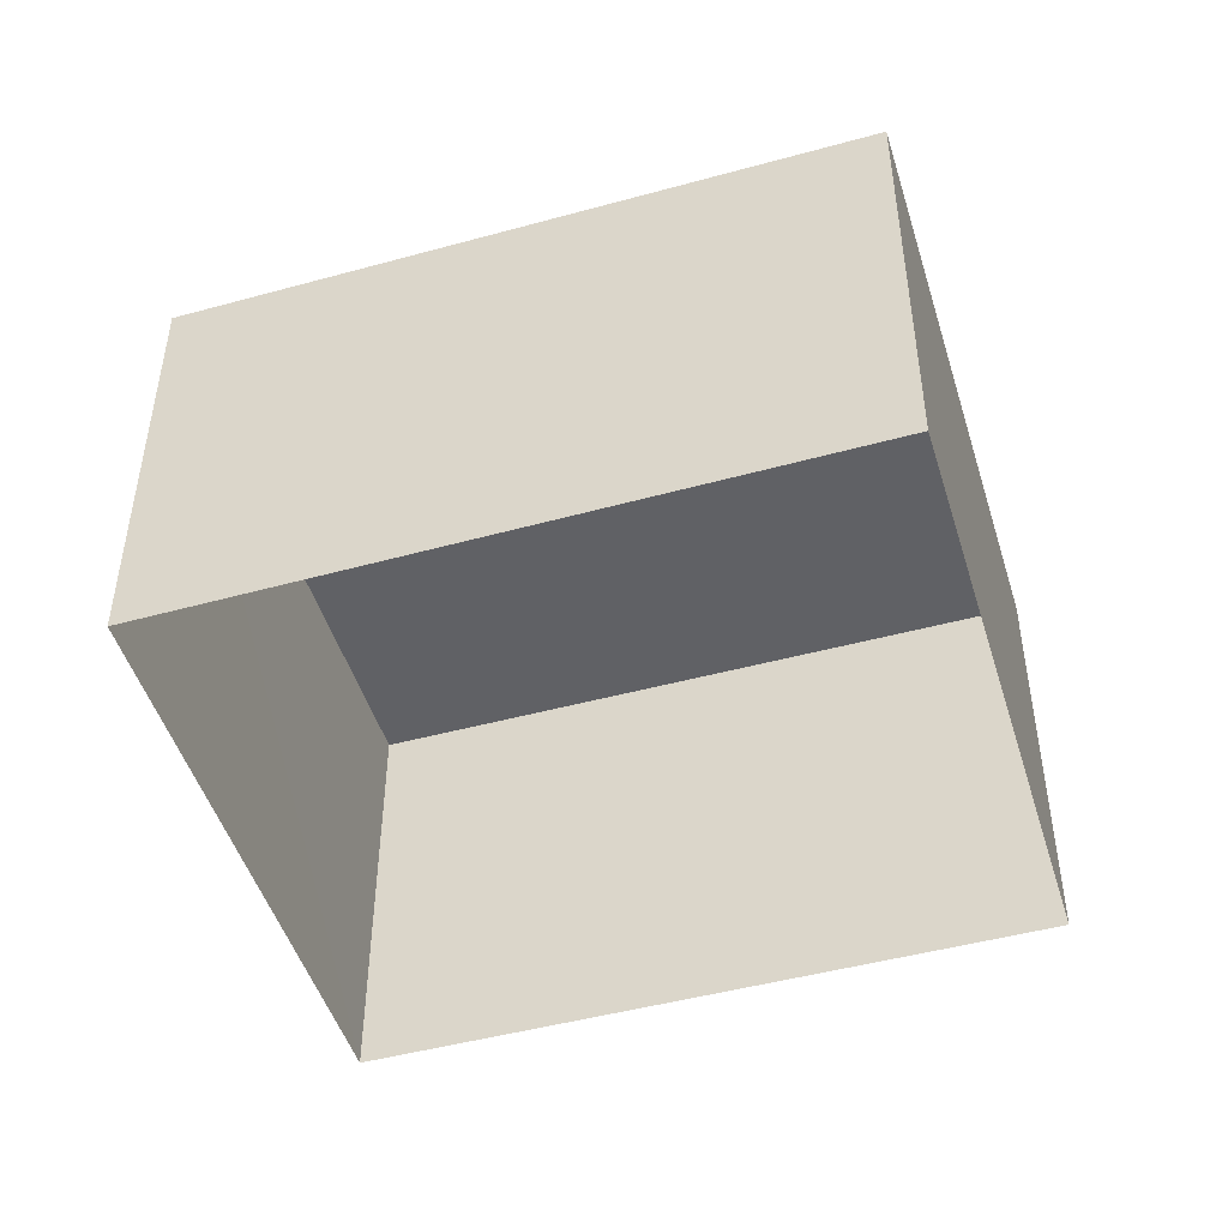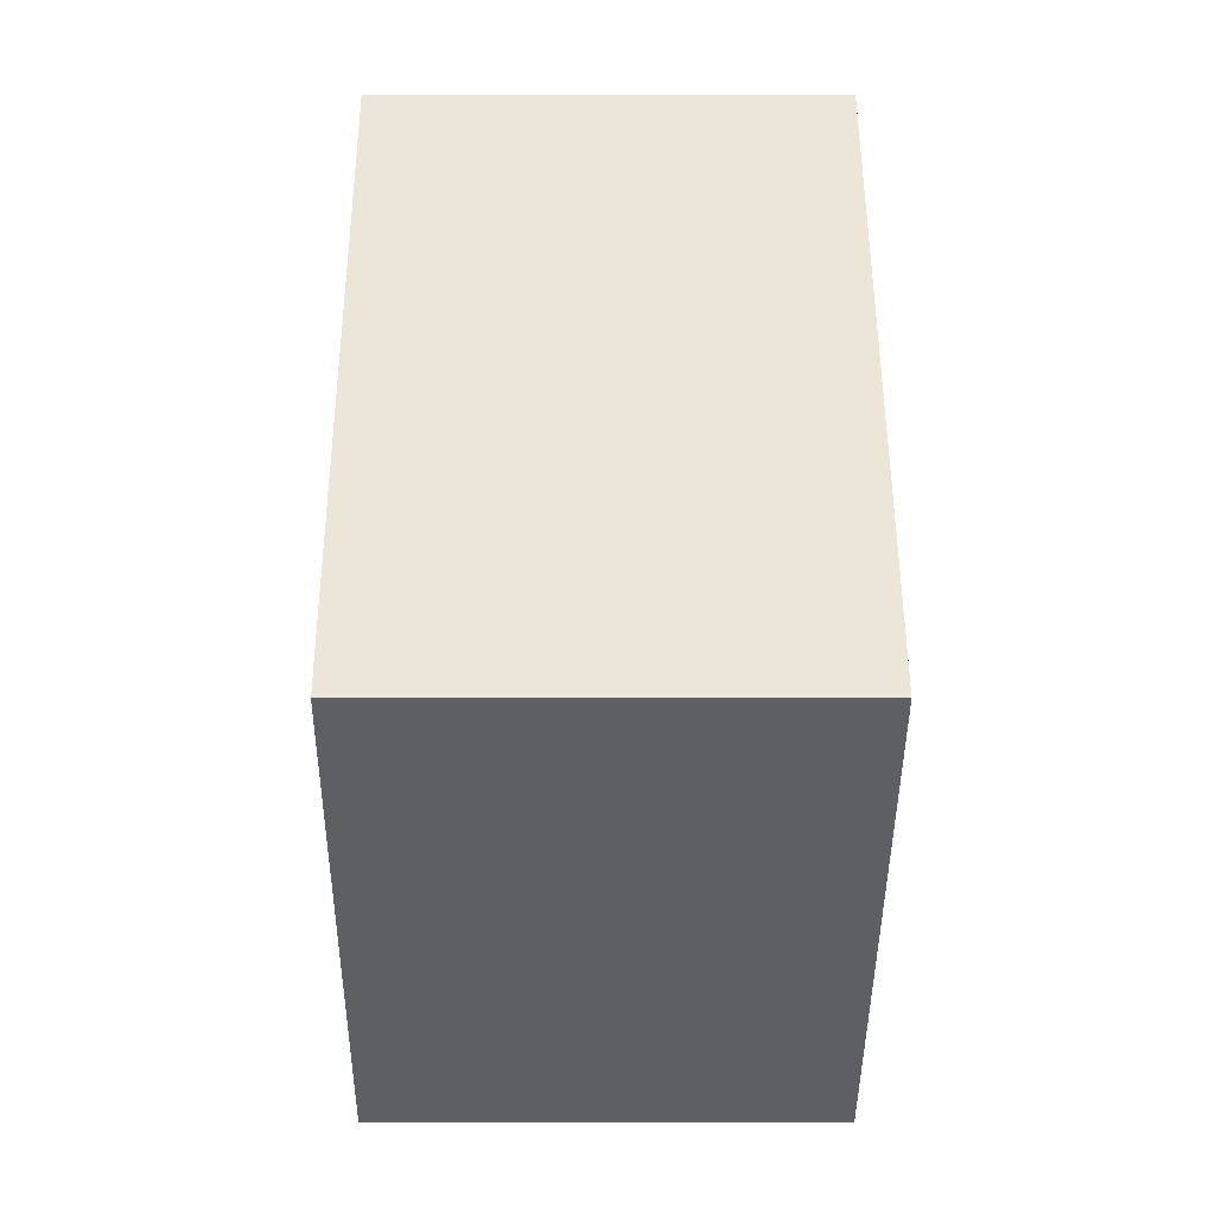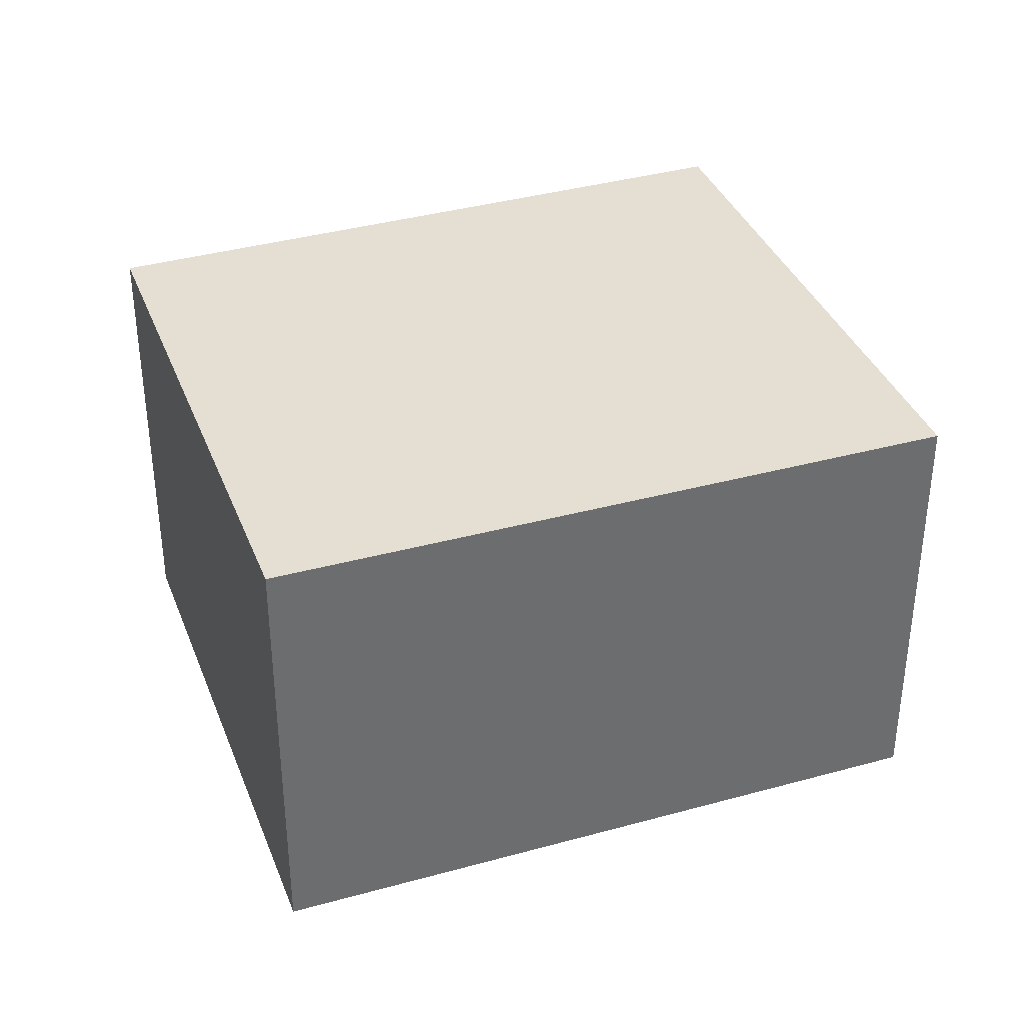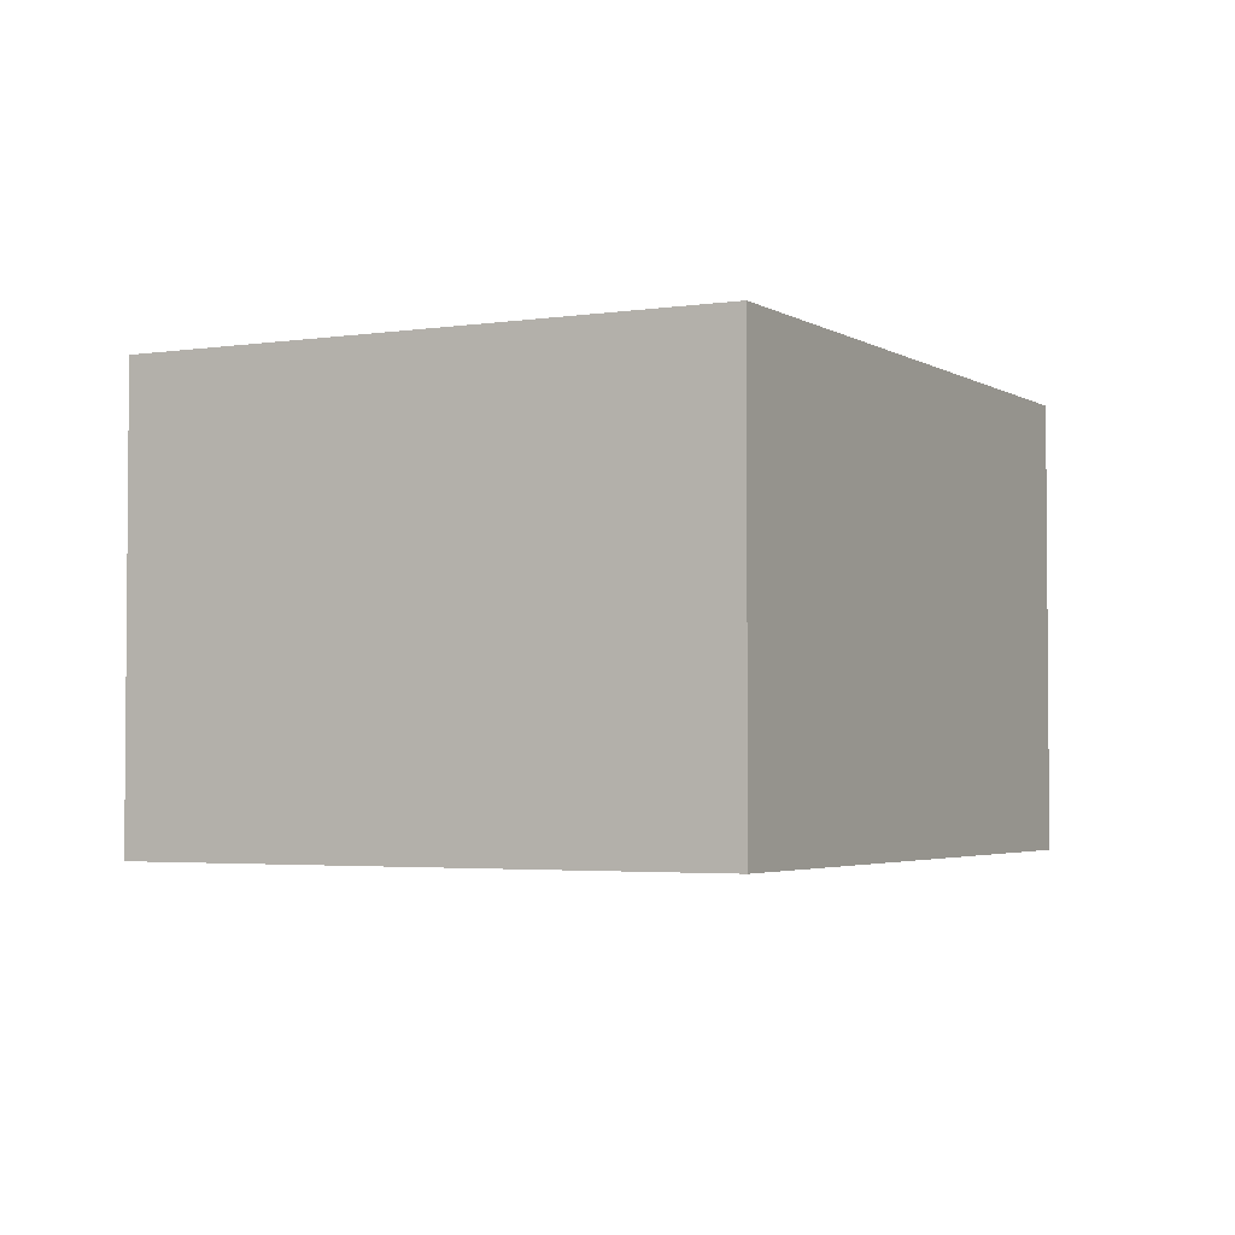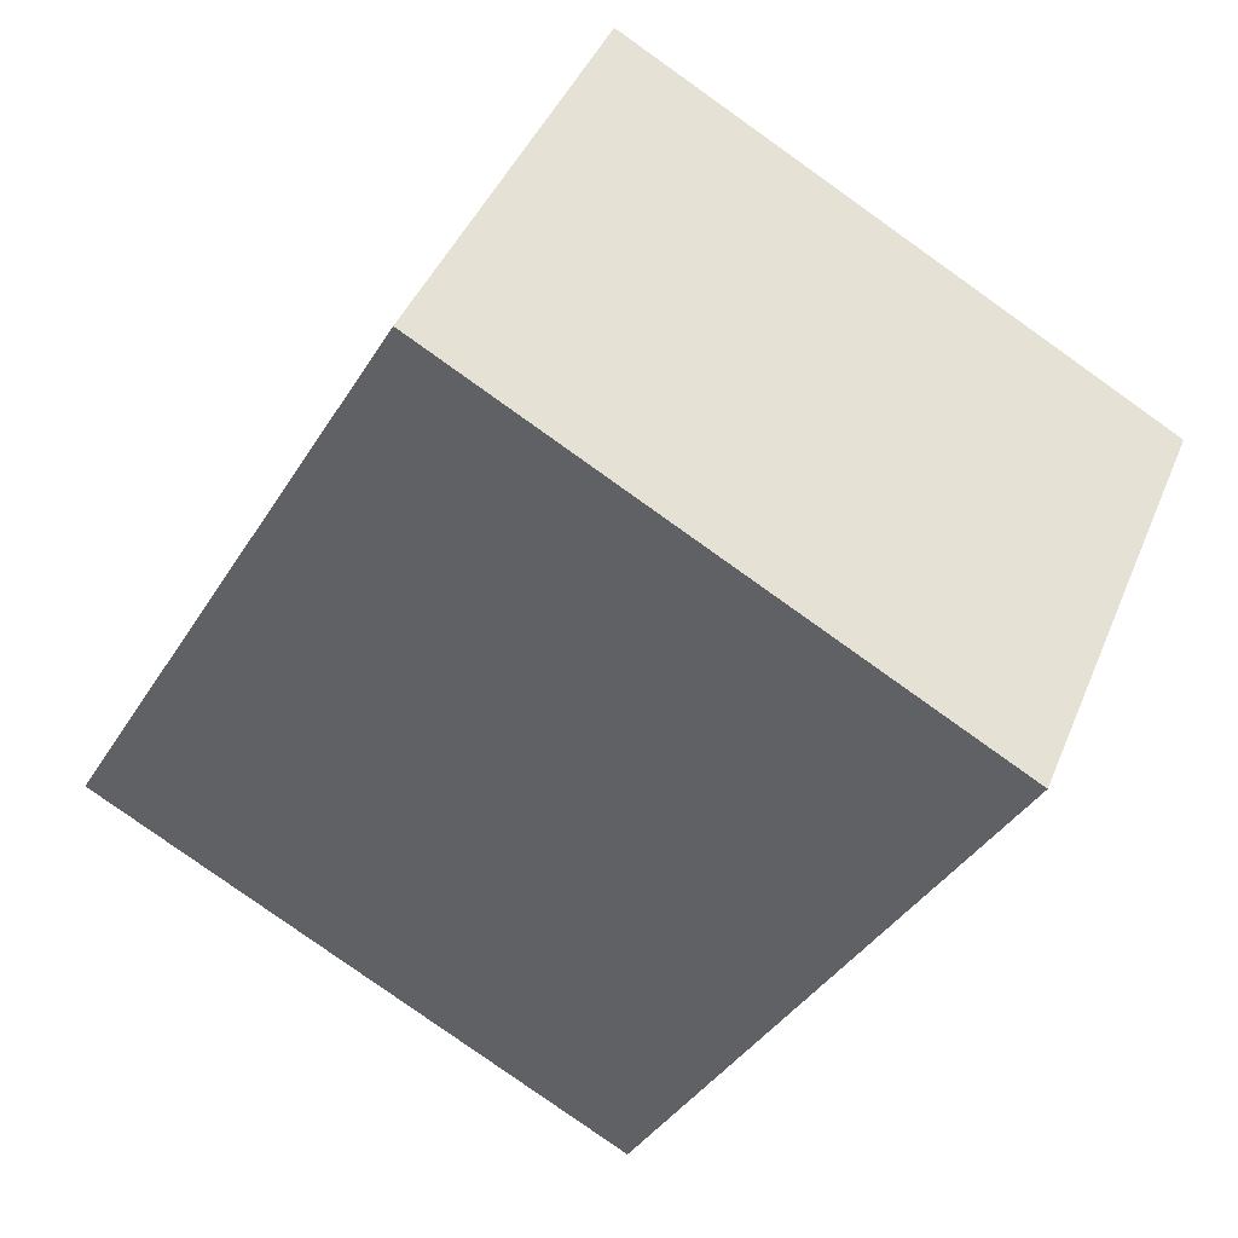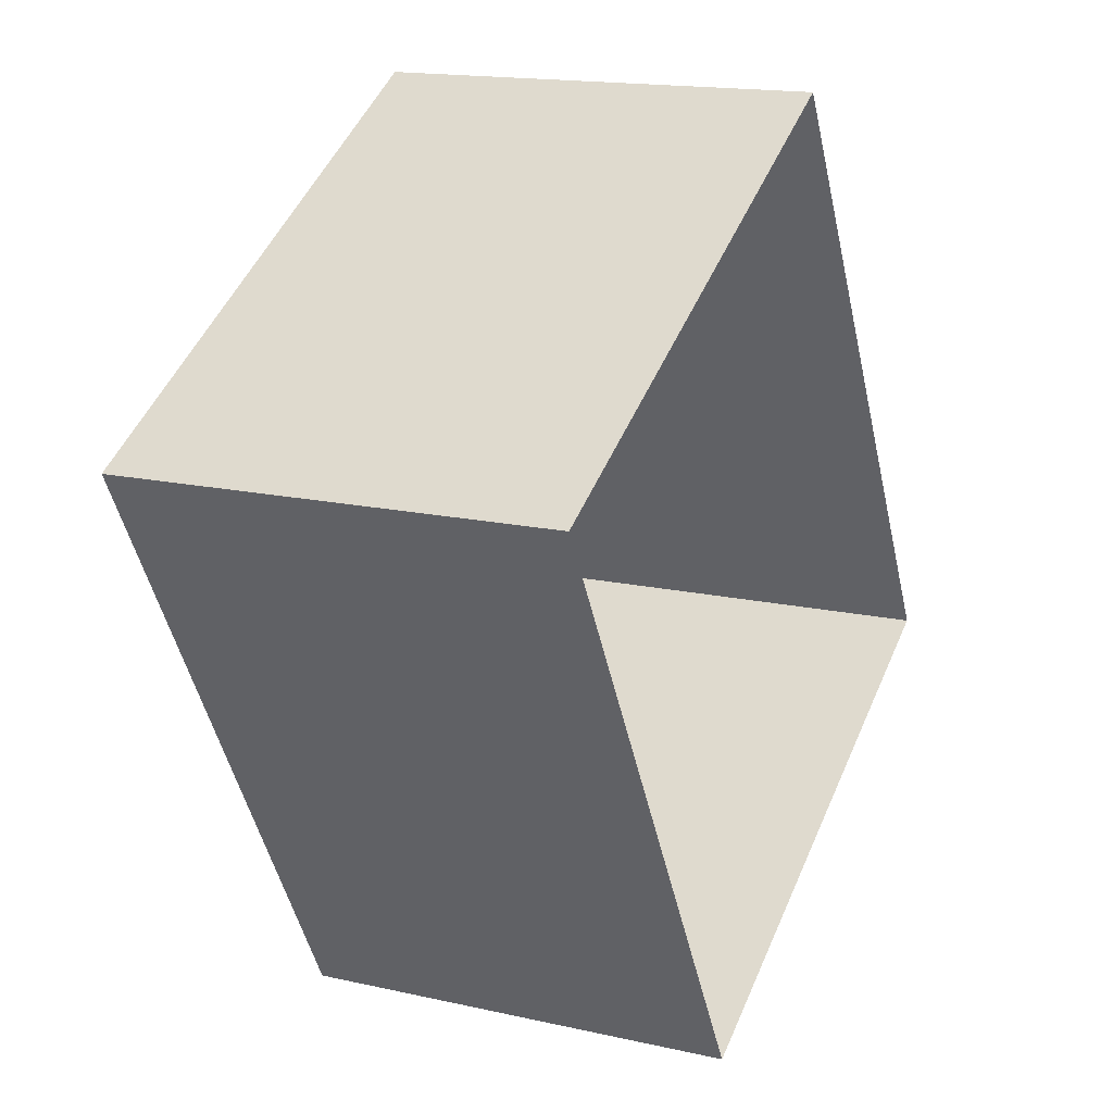
<metadata>
{"format":"obj","ext":"obj","renderer":"f3d","projection":"perspective","resolution":1024,"background":"white","views":[{"elev":-48.4,"azim":-102.1,"up":"+Z"},{"elev":-12.1,"azim":-90.4,"up":"+Y"},{"elev":37.0,"azim":-138.9,"up":"+Z"},{"elev":-3.1,"azim":178.8,"up":"+Z"},{"elev":42.7,"azim":21.2,"up":"+Y"},{"elev":16.2,"azim":115.7,"up":"+Y"}]}
</metadata>
<code>
v -3.117e+05 4.292e+04 12.42
v -3.117e+05 4.292e+04 12.42
v -3.117e+05 4.292e+04 12.41
v -3.117e+05 4.292e+04 12.41
v -3.117e+05 4.292e+04 15.42
v -3.117e+05 4.292e+04 15.42
v -3.117e+05 4.292e+04 15.42
v -3.117e+05 4.292e+04 15.42
f 1 2 3
f 4 1 3
f 5 6 7
f 8 5 7
f 6 4 3
f 7 6 3
f 5 2 1
f 5 8 2
f 5 1 4
f 6 5 4
f 8 3 2
f 8 7 3

</code>
